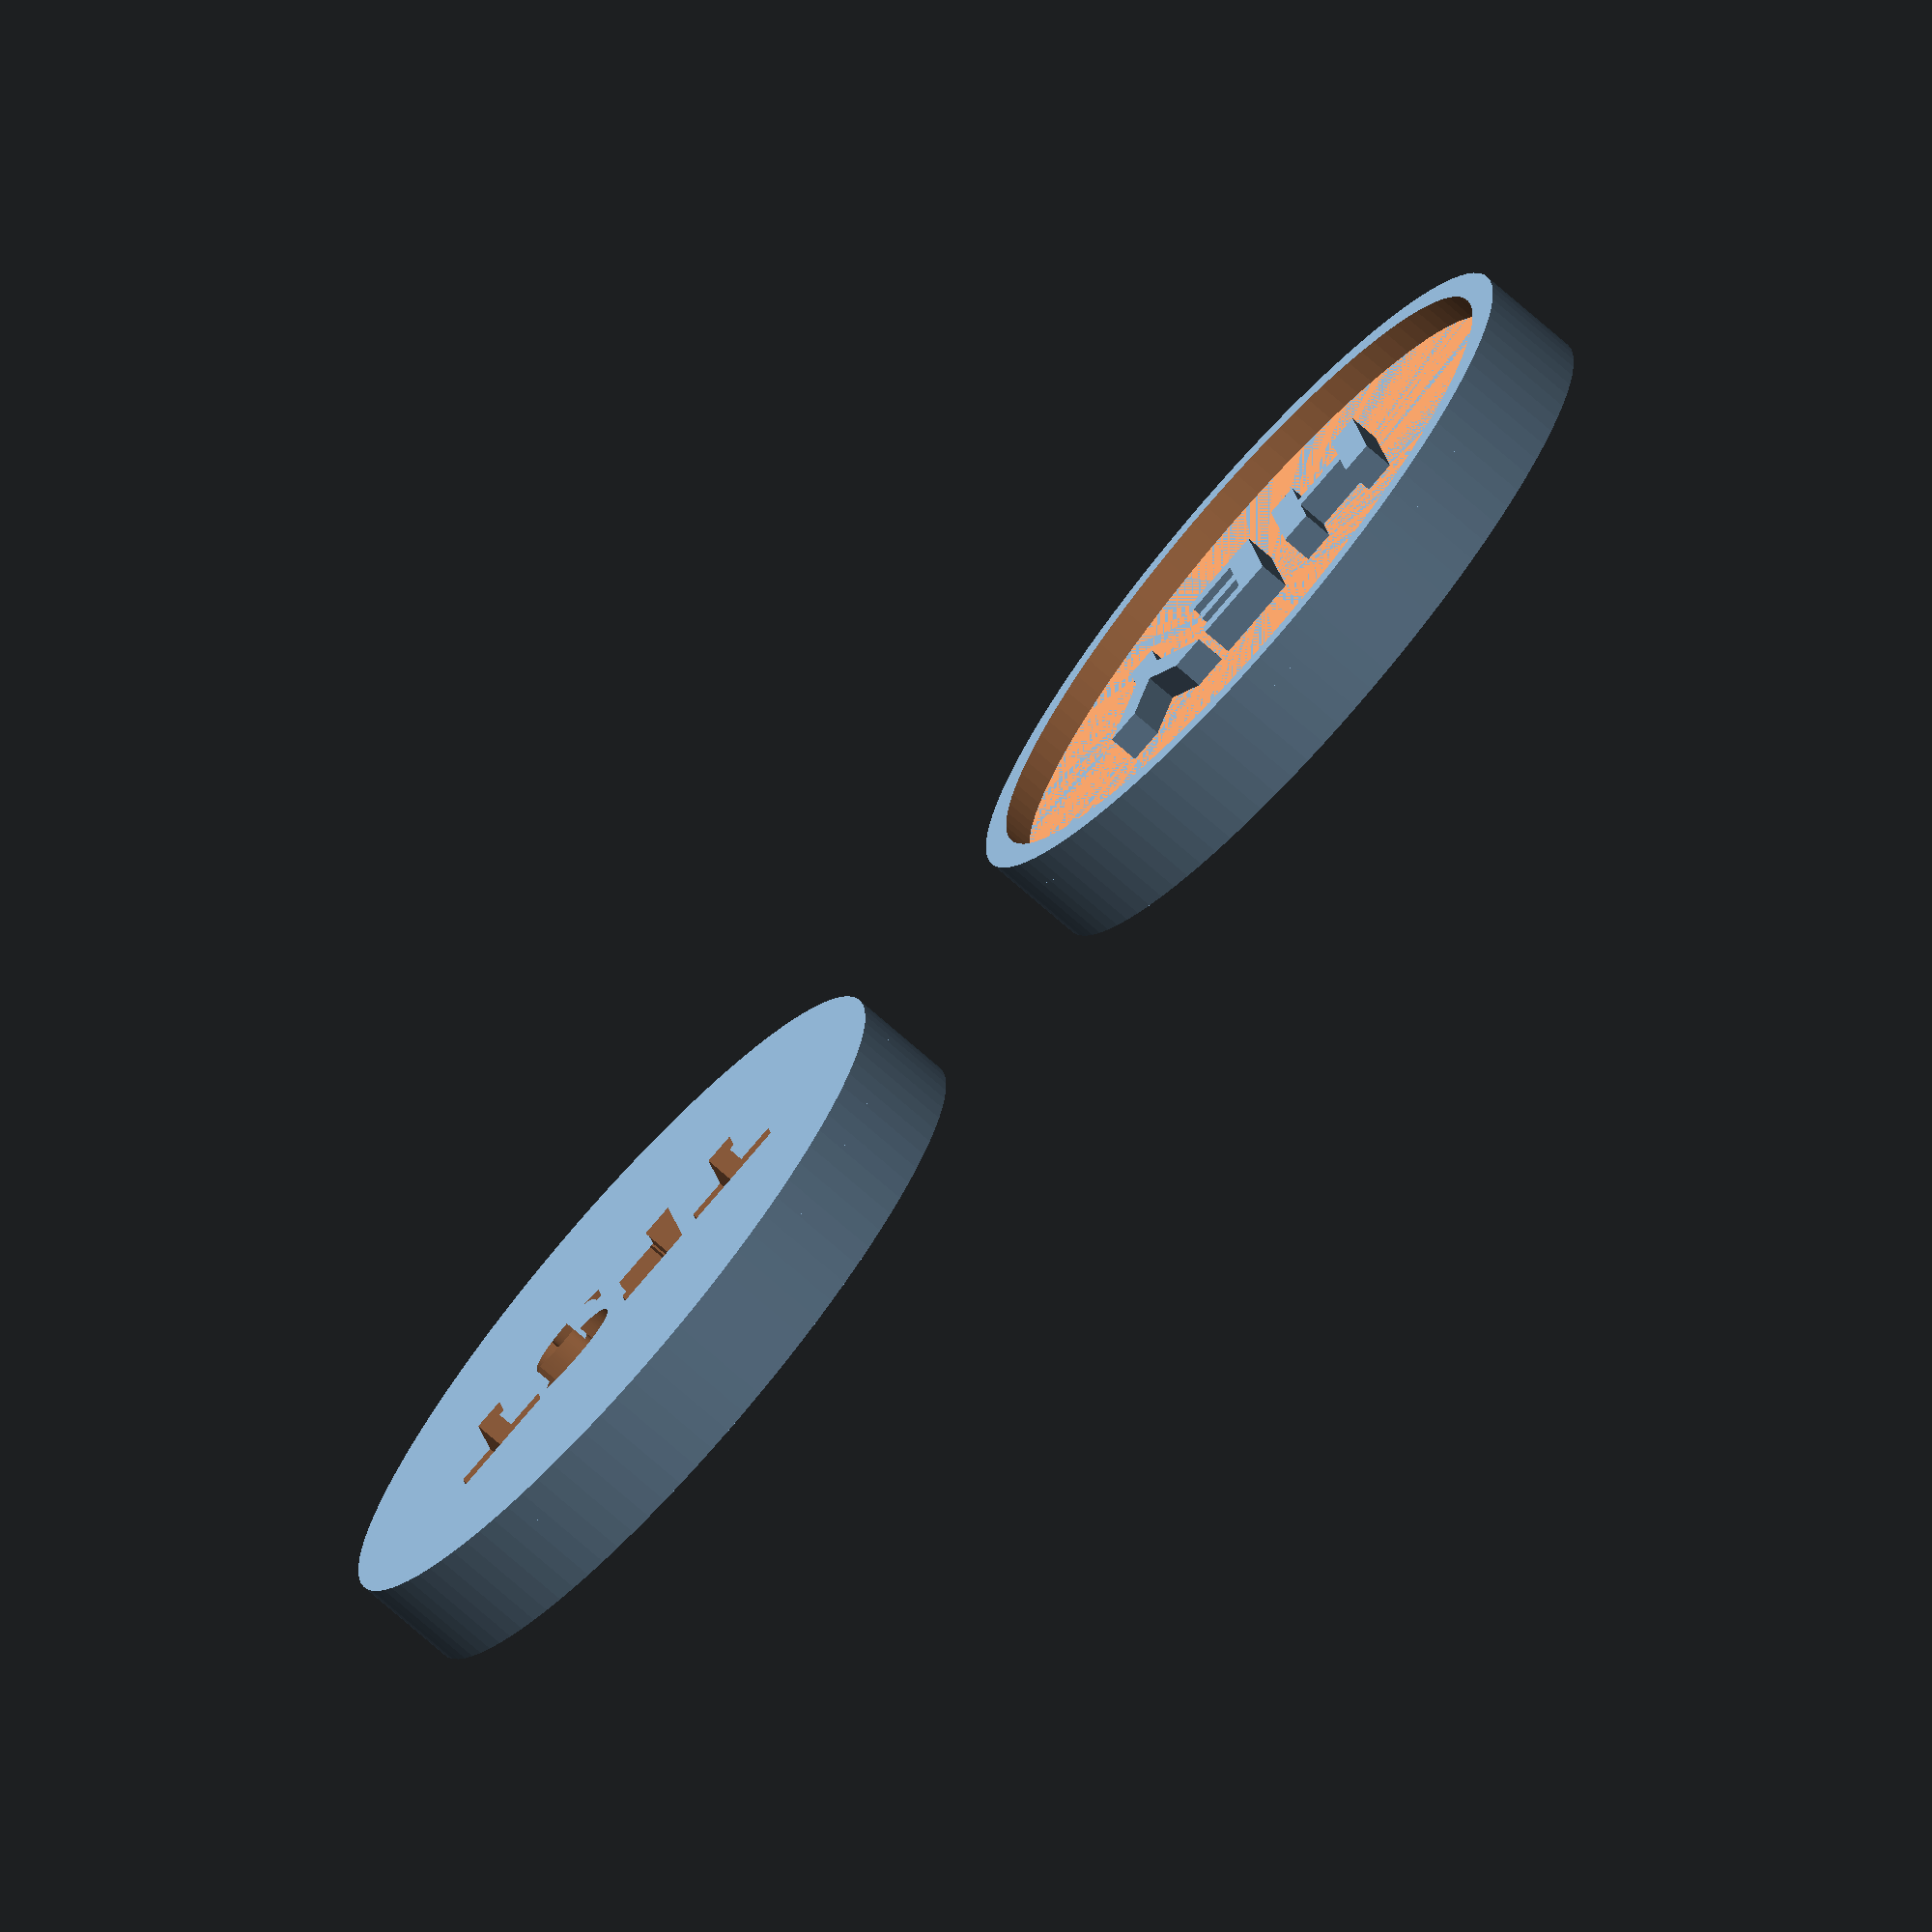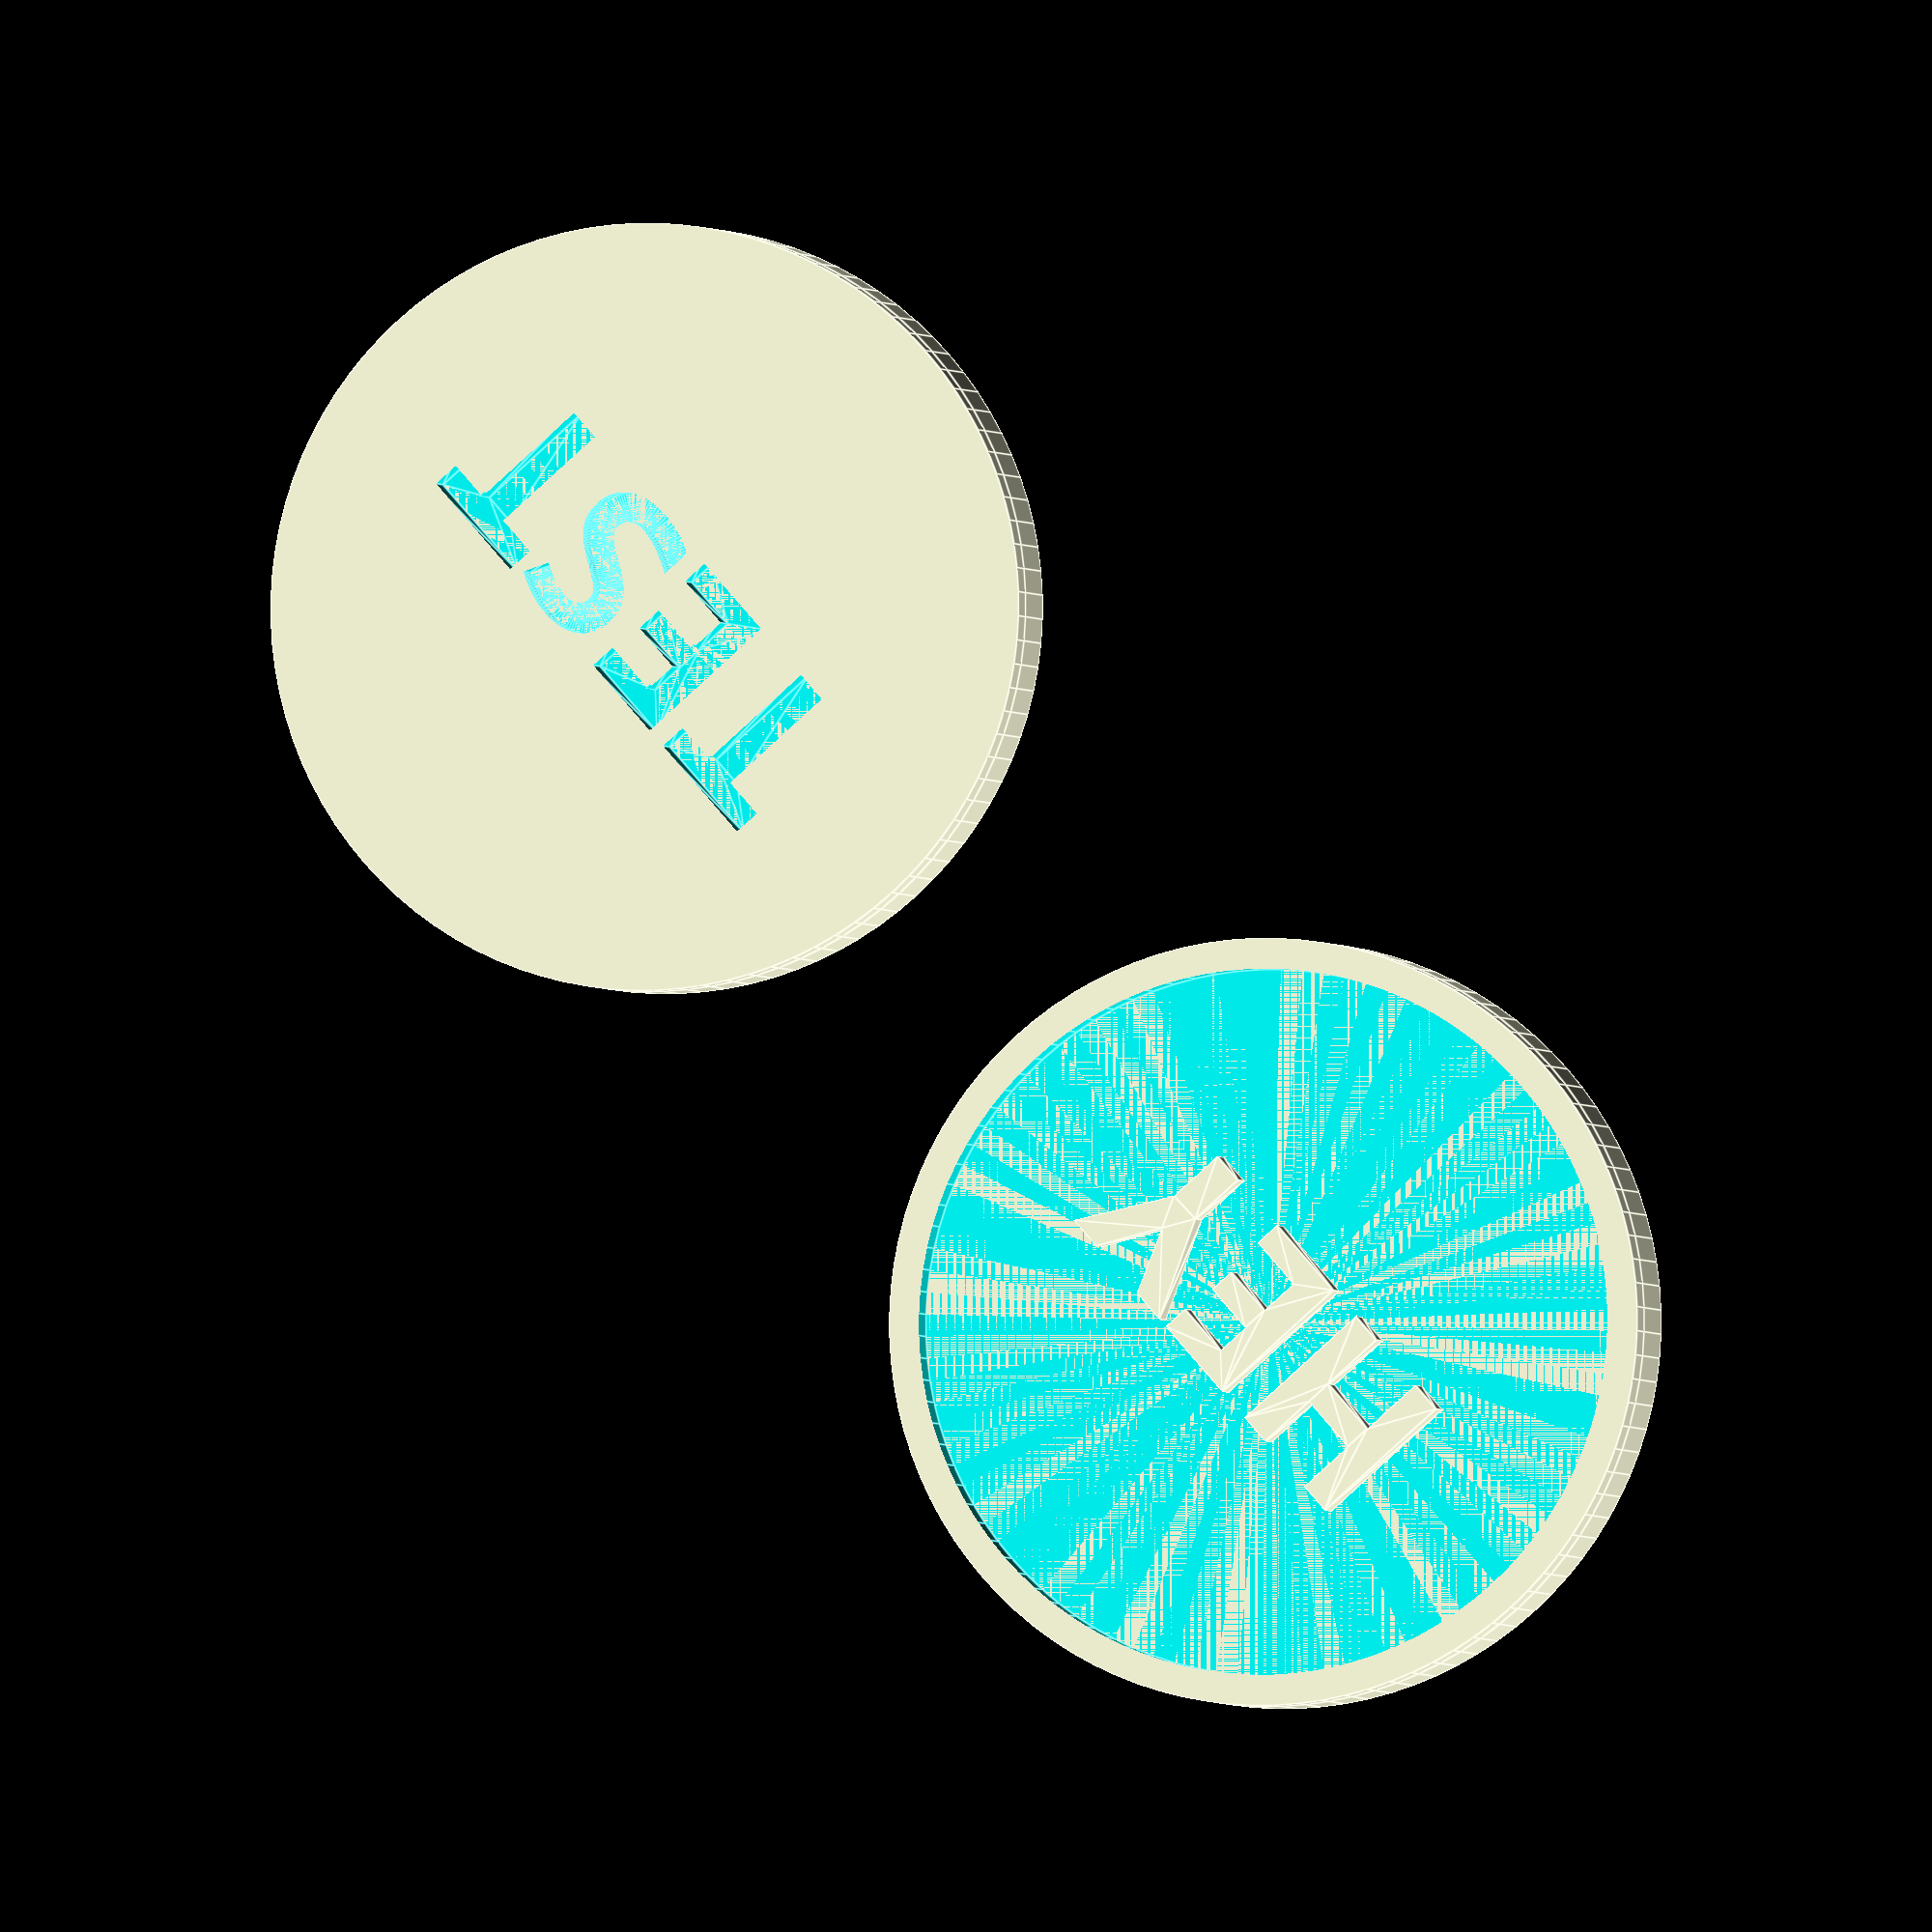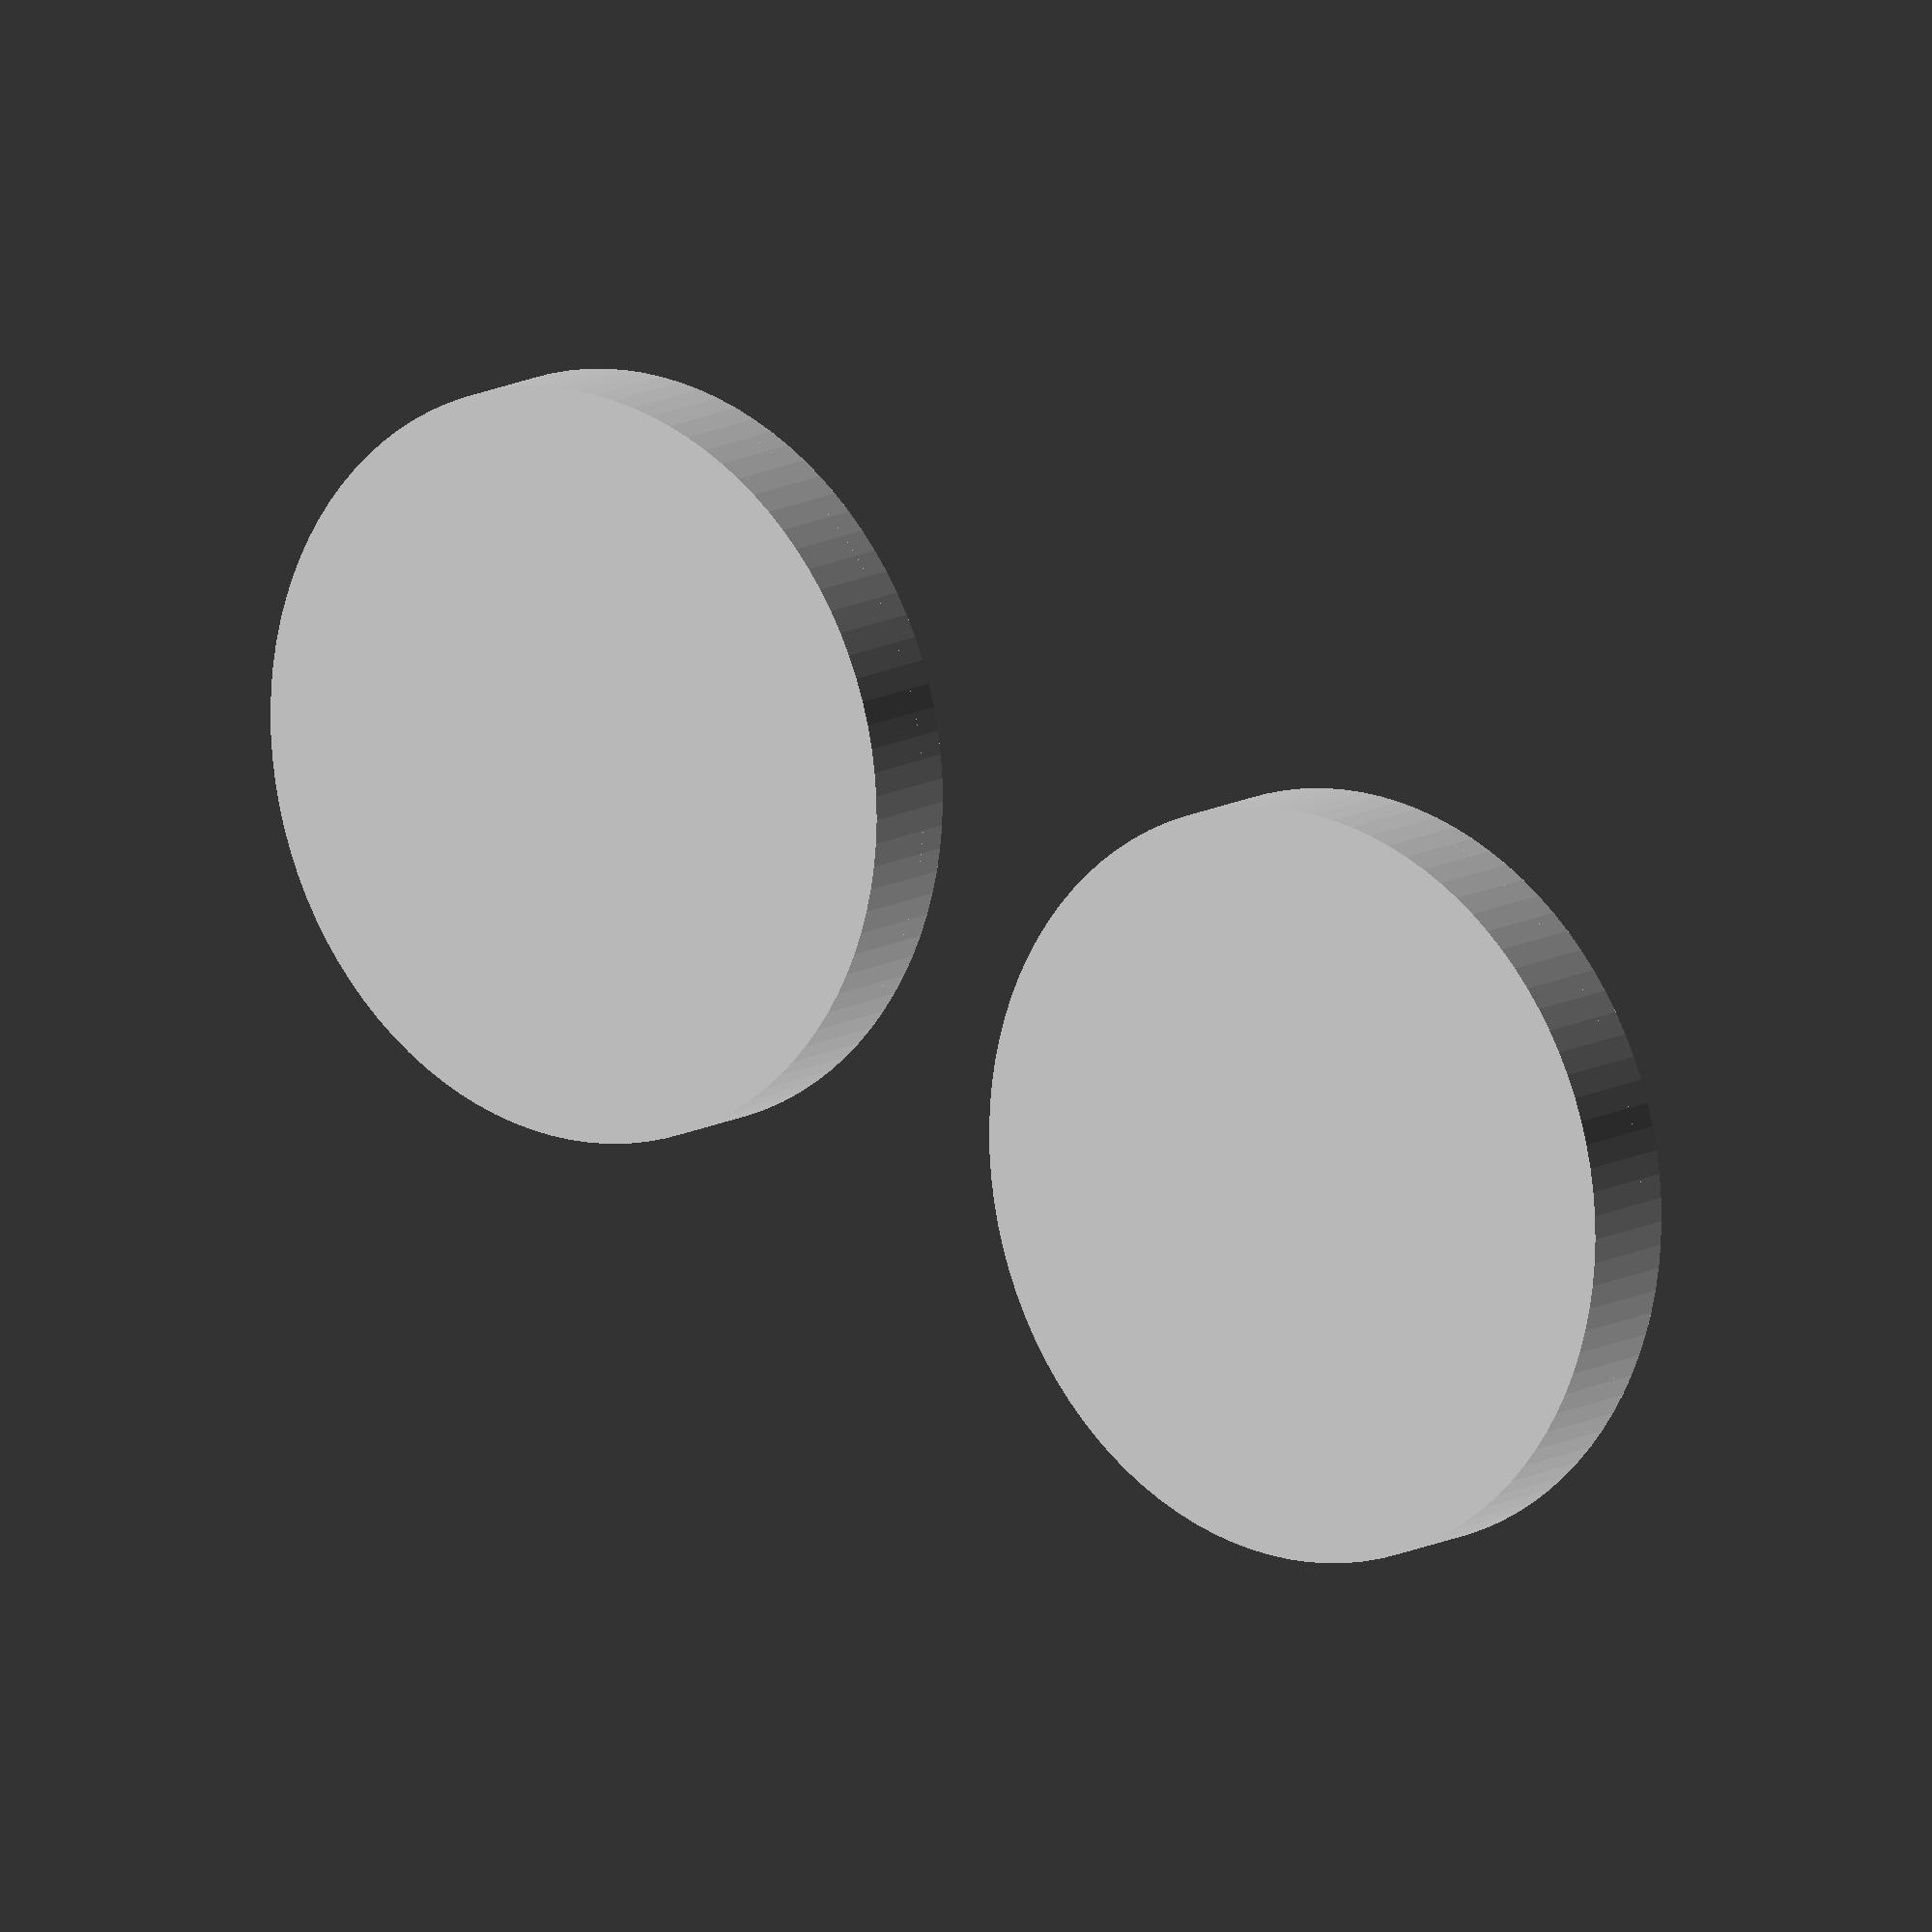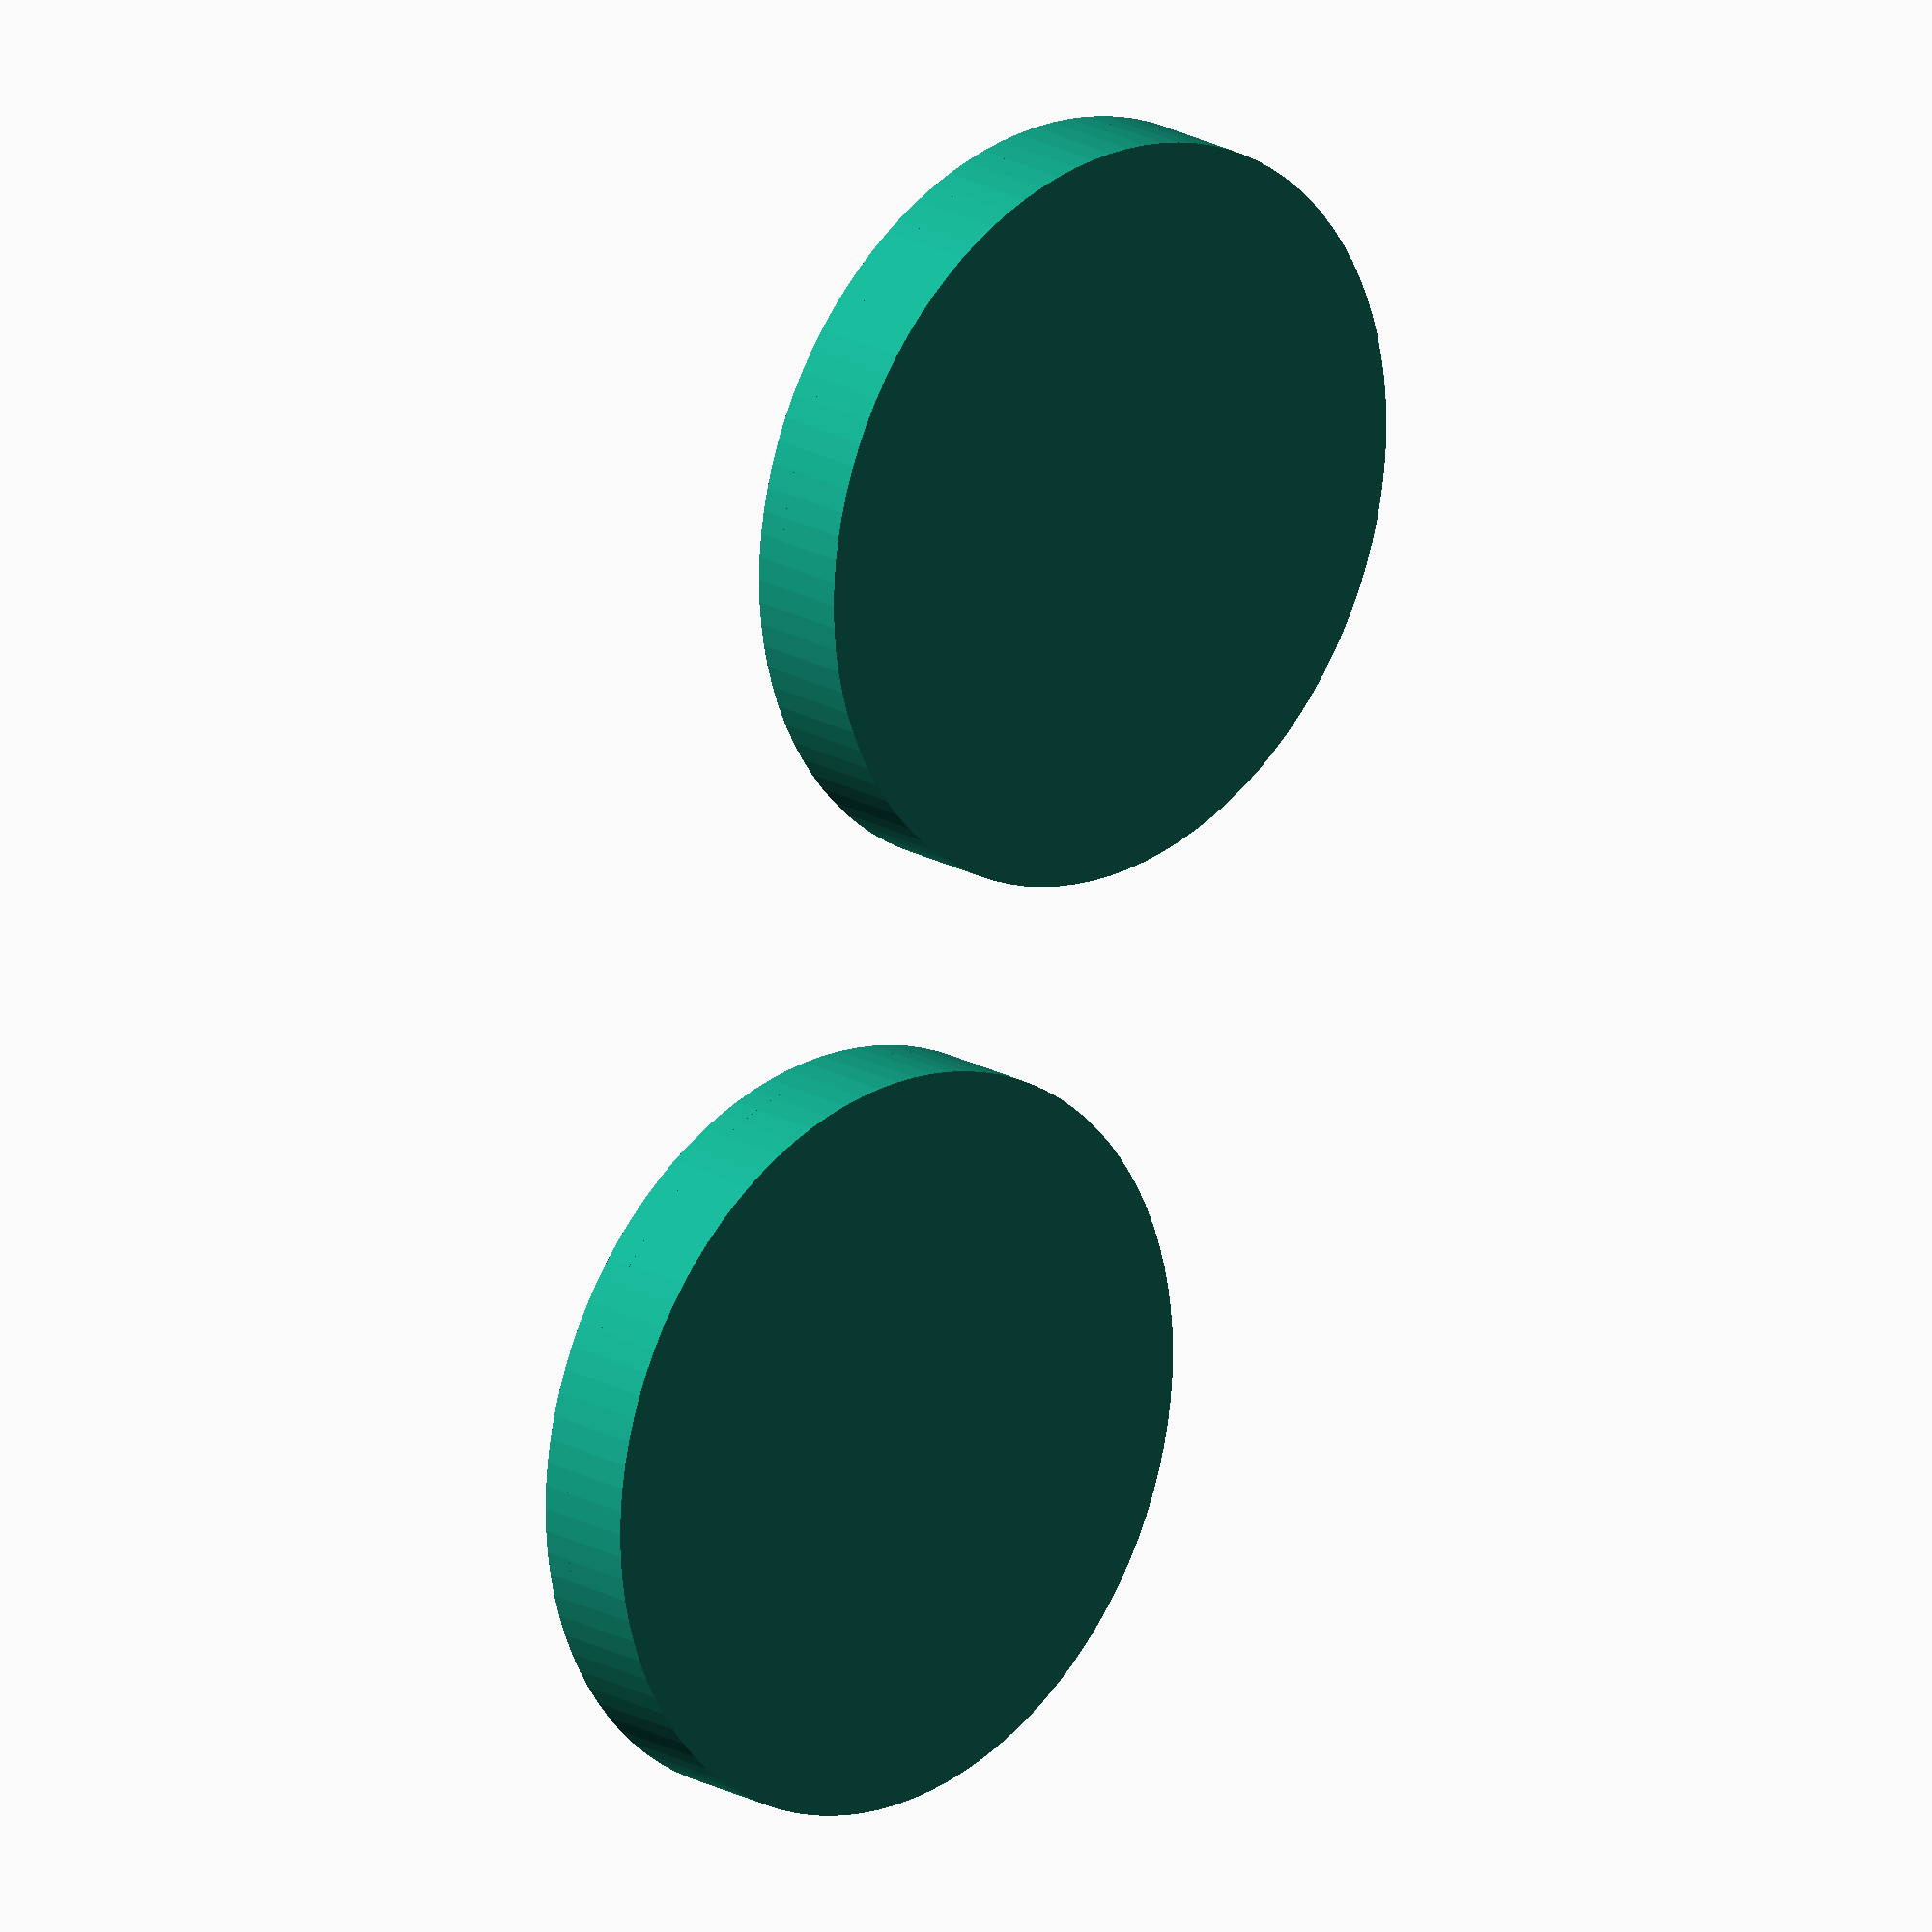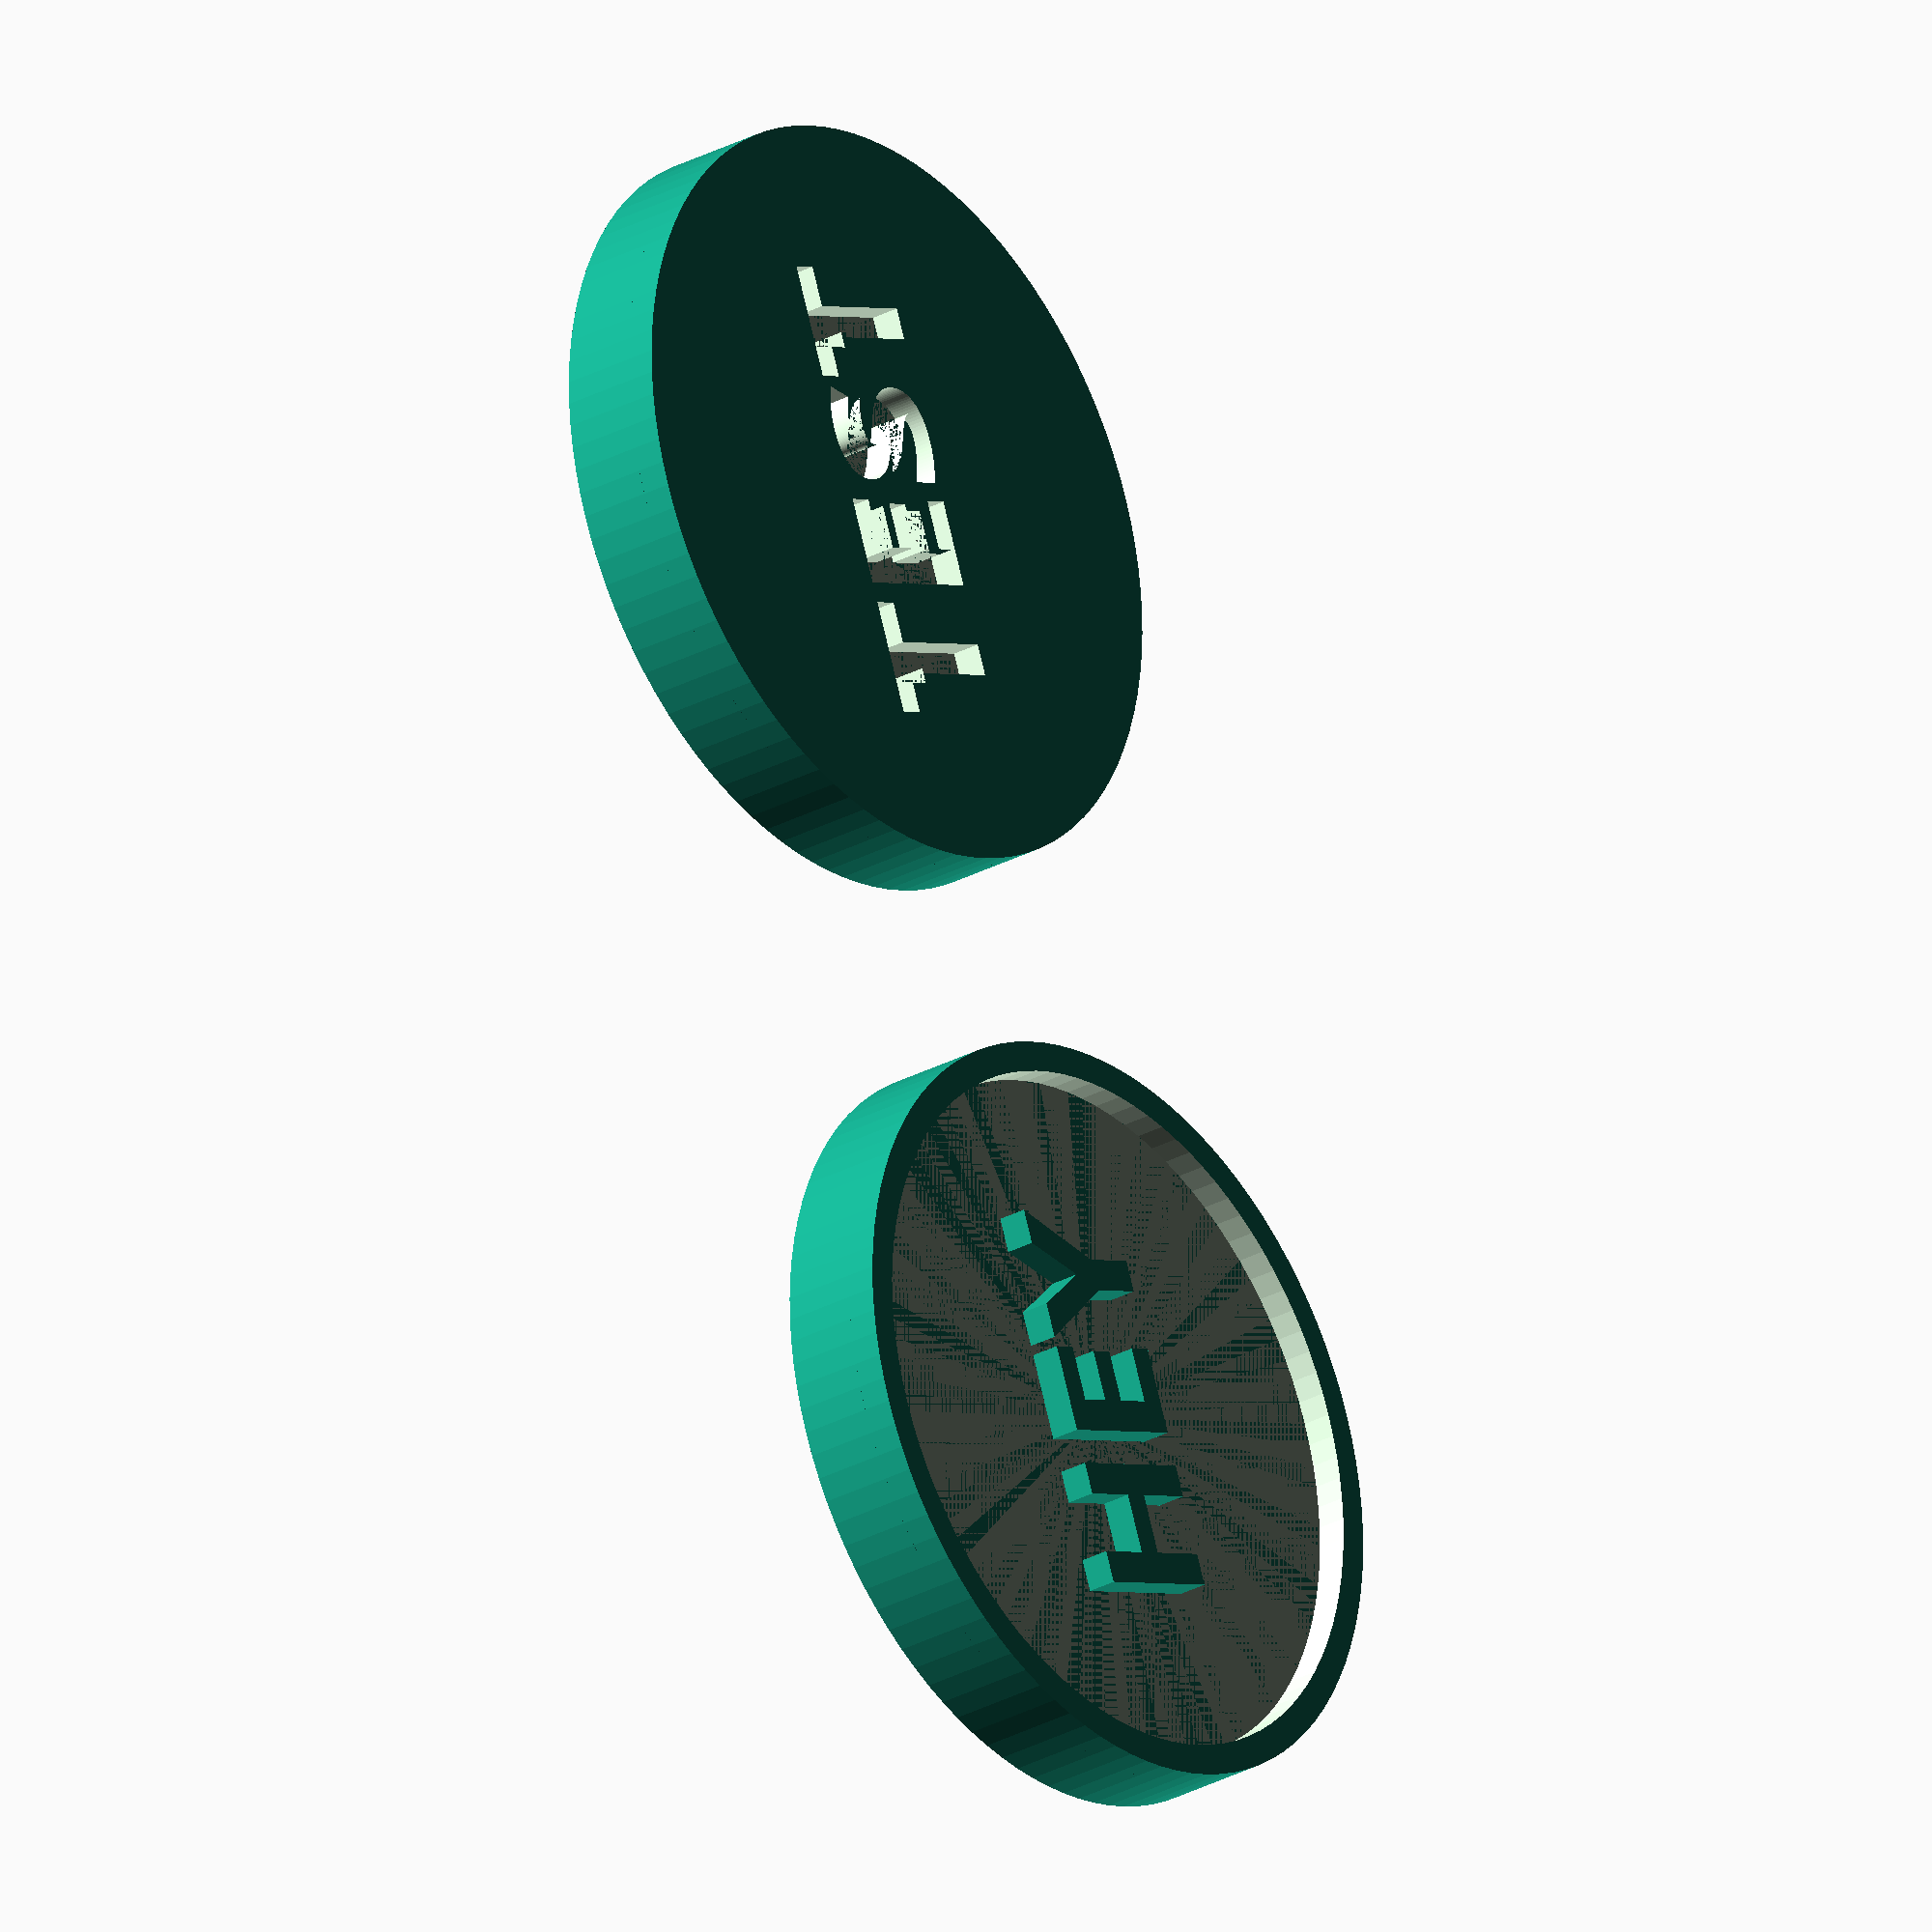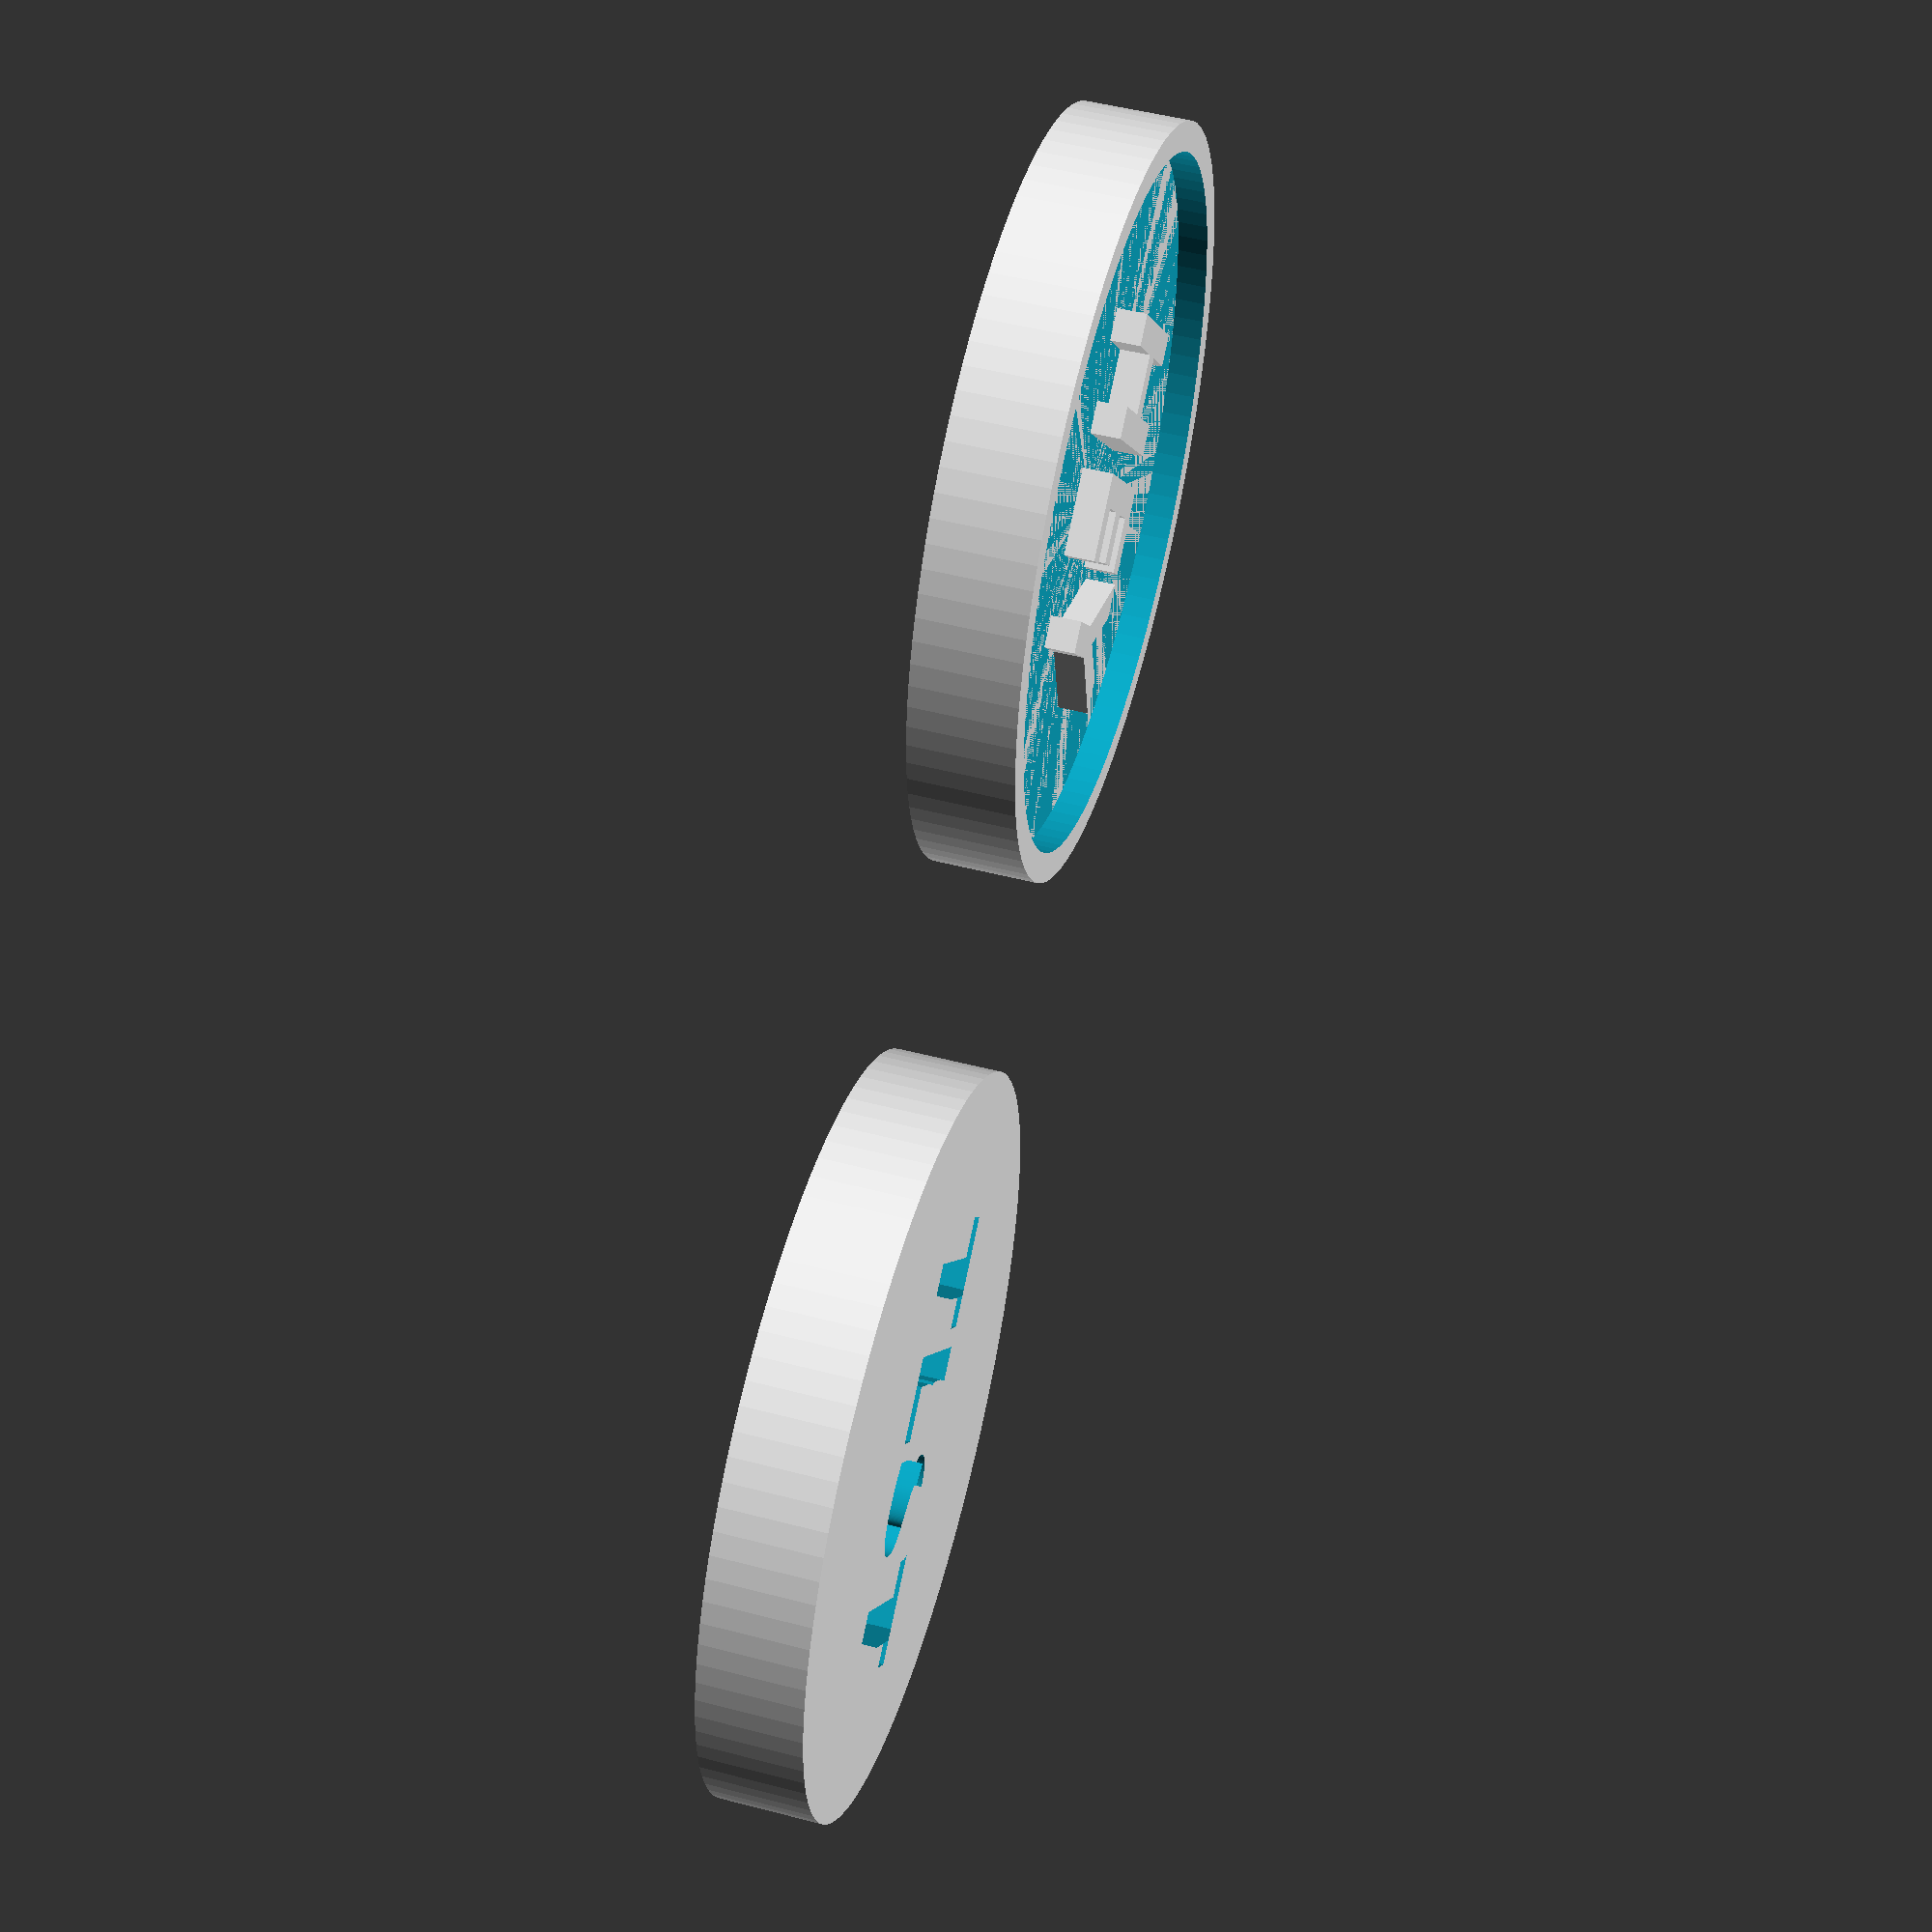
<openscad>
$fn = 100;
radius = 25;
structureHeight = 5;
detailHeight = 2;

module structure()
{
    cylinder
    (
        structureHeight,
        radius,
        radius,
        center = false
    );
}

module rim(removeInterior)
{
    rimThickness = 2;
    difference()
    {
        translate
        (
            [
                0,
                0,
                structureHeight
            ]
        )
        {
            cylinder
            (
                detailHeight,
                radius,
                radius,
                center = false
            );
        }

        if(removeInterior)
        {
            translate
            (
                [
                    0,
                    0,
                    structureHeight
                ]
            )
            {
                cylinder
                (
                    detailHeight + 1,
                    radius - rimThickness,
                    radius - rimThickness,
                    center = false
                );
            }
        }
    }
}

module 3dtext(string, extraHeight = 0)
{
    translate
    (
        [
            0,
            0,
            structureHeight
        ]
    )
    {
        linear_extrude(detailHeight + extraHeight)
        {
            text
            (
                string,
                font="Liberation:style=Bold",
                valign = "center",
                halign = "center"
            );
        }
    }
}

module coin(message = "TEST", positiveText = true)
{
    structure();

    if(positiveText)
    {
        rim(true);
        3dtext(message);
    }
    else
    {
        difference()
        {
            rim(false);
            3dtext(message, extraHeight = 1);
        }
    }
}

rotate(a=[0,0,0])
{
    coin
    (
        message = "HEY",
        positiveText = true
    );
}

translate
(
    [
        radius * 2 + radius / 2,
        0,
        0
    ]
)
{
    coin
    (
        message = "TEST",
        positiveText = false
    );
}
</openscad>
<views>
elev=253.5 azim=351.9 roll=131.3 proj=o view=wireframe
elev=182.0 azim=48.6 roll=166.9 proj=o view=edges
elev=347.4 azim=341.5 roll=217.9 proj=o view=solid
elev=340.0 azim=72.0 roll=136.0 proj=o view=solid
elev=28.0 azim=248.9 roll=309.7 proj=o view=solid
elev=129.9 azim=319.5 roll=254.0 proj=p view=solid
</views>
